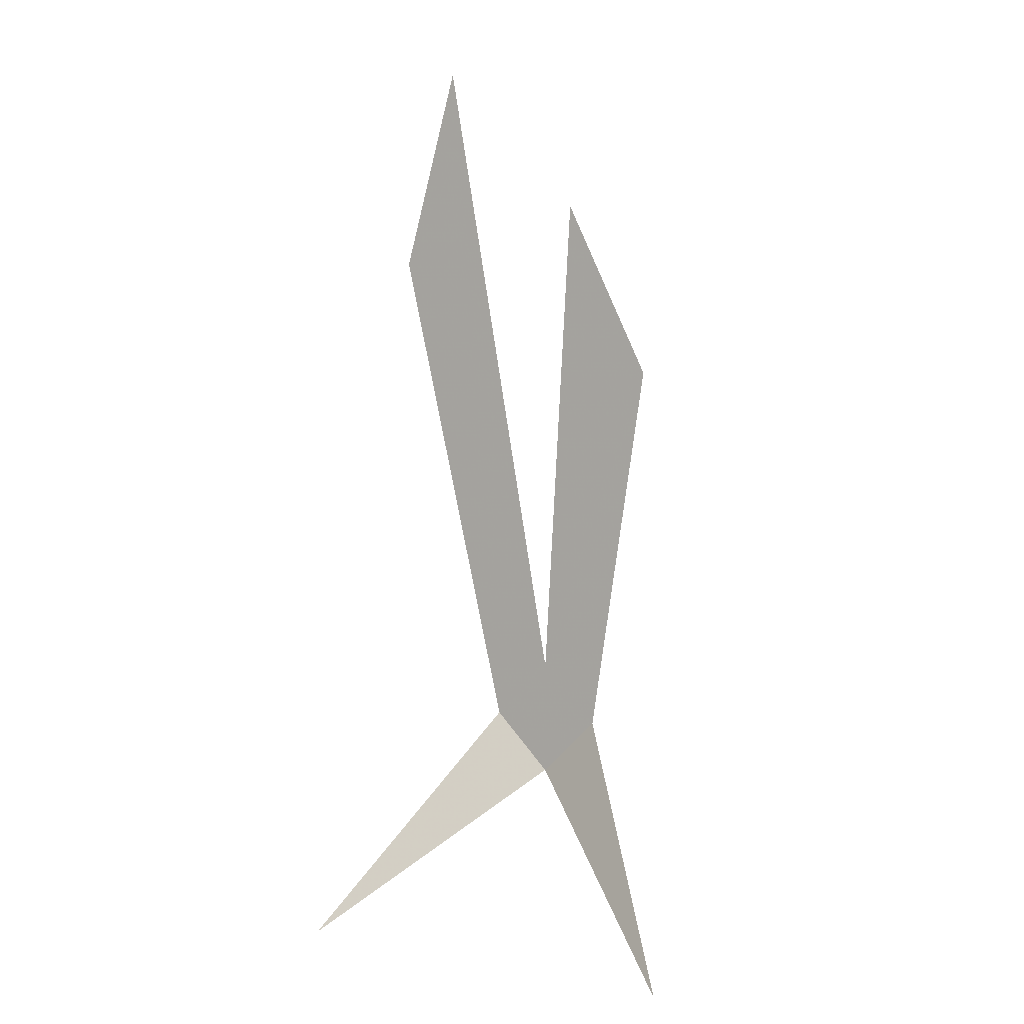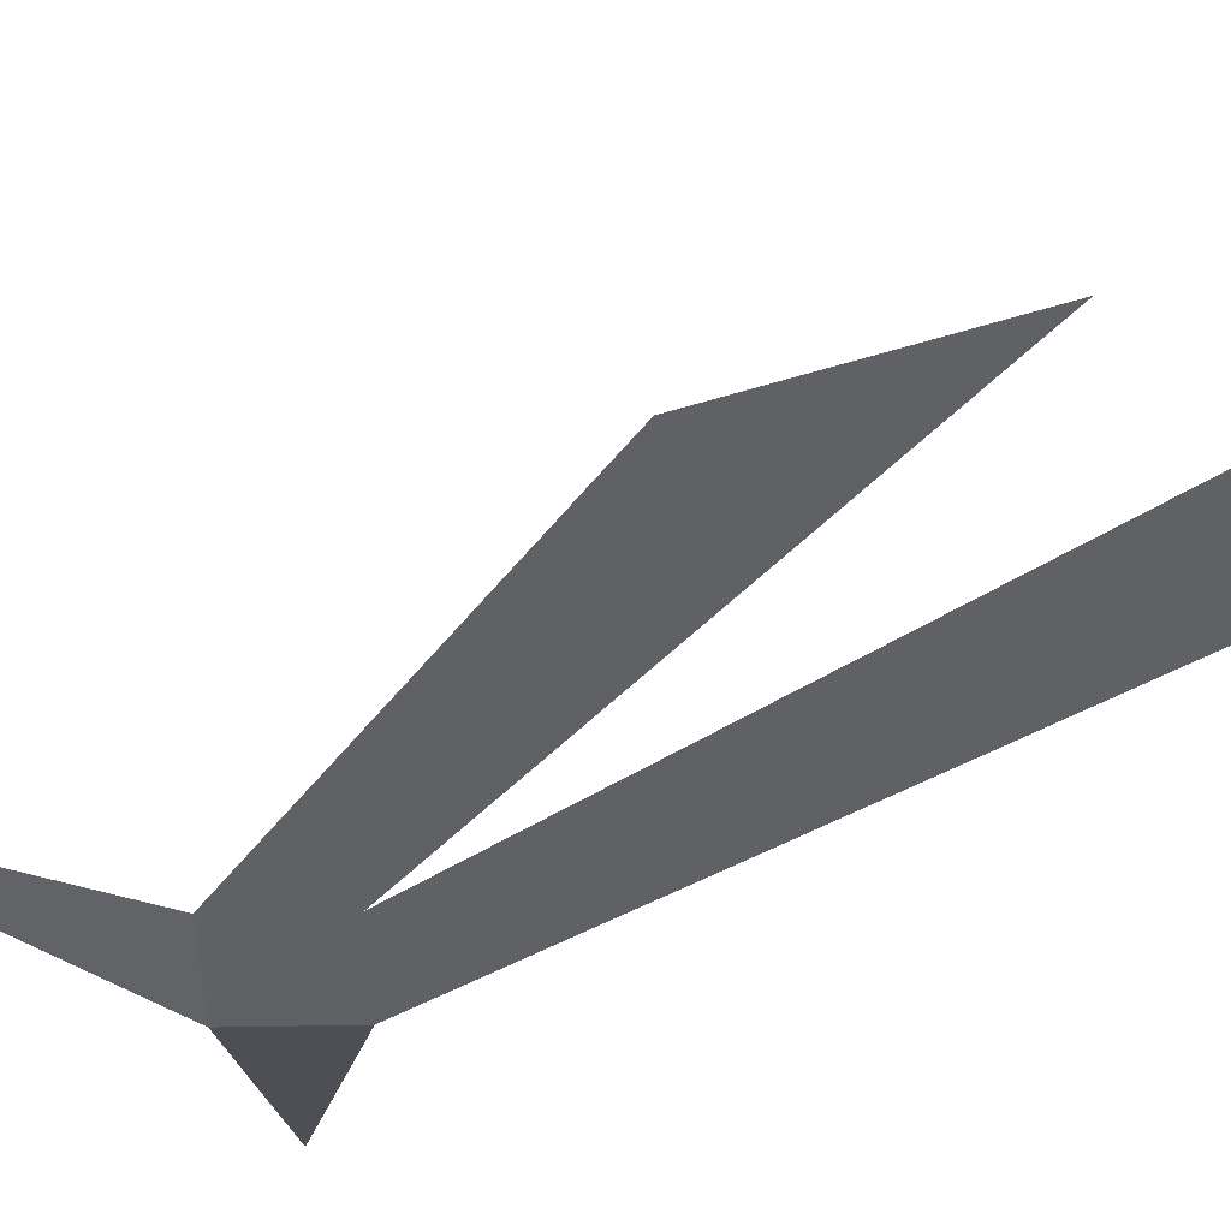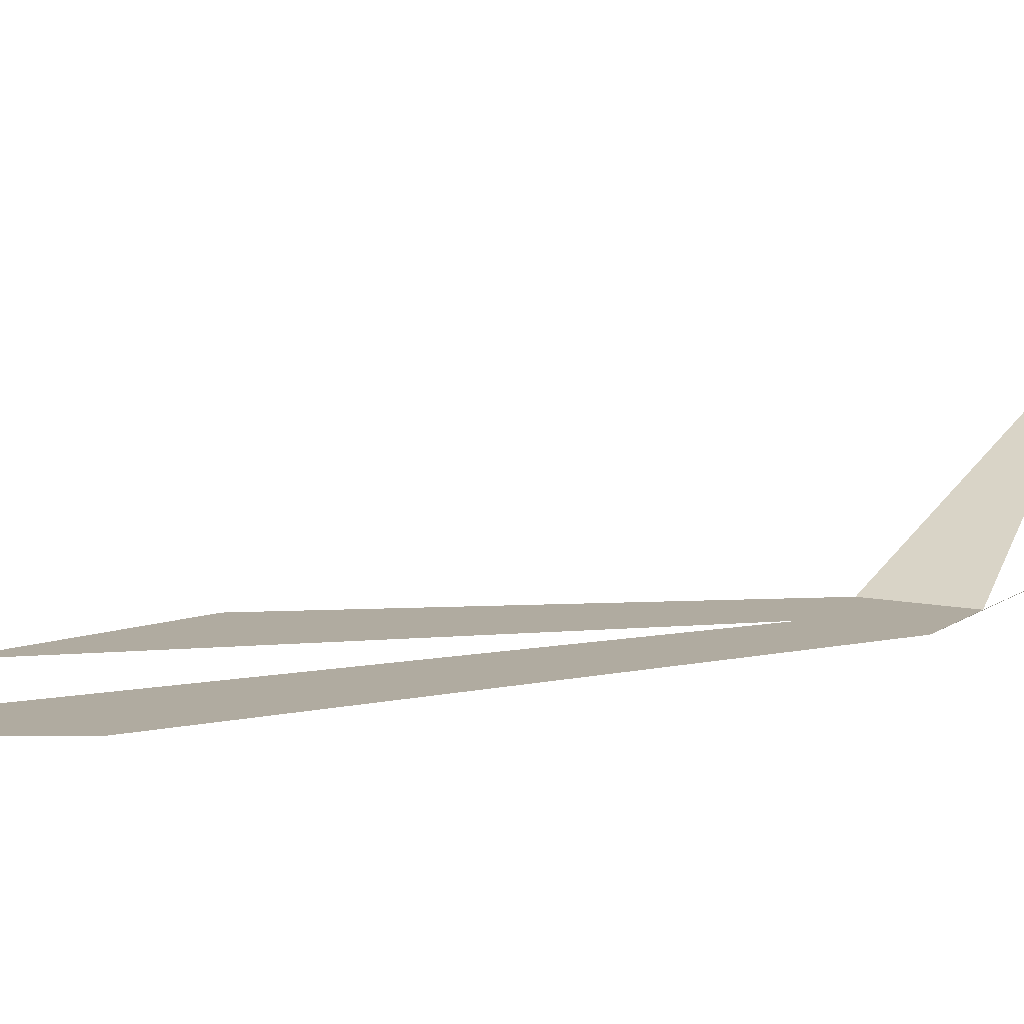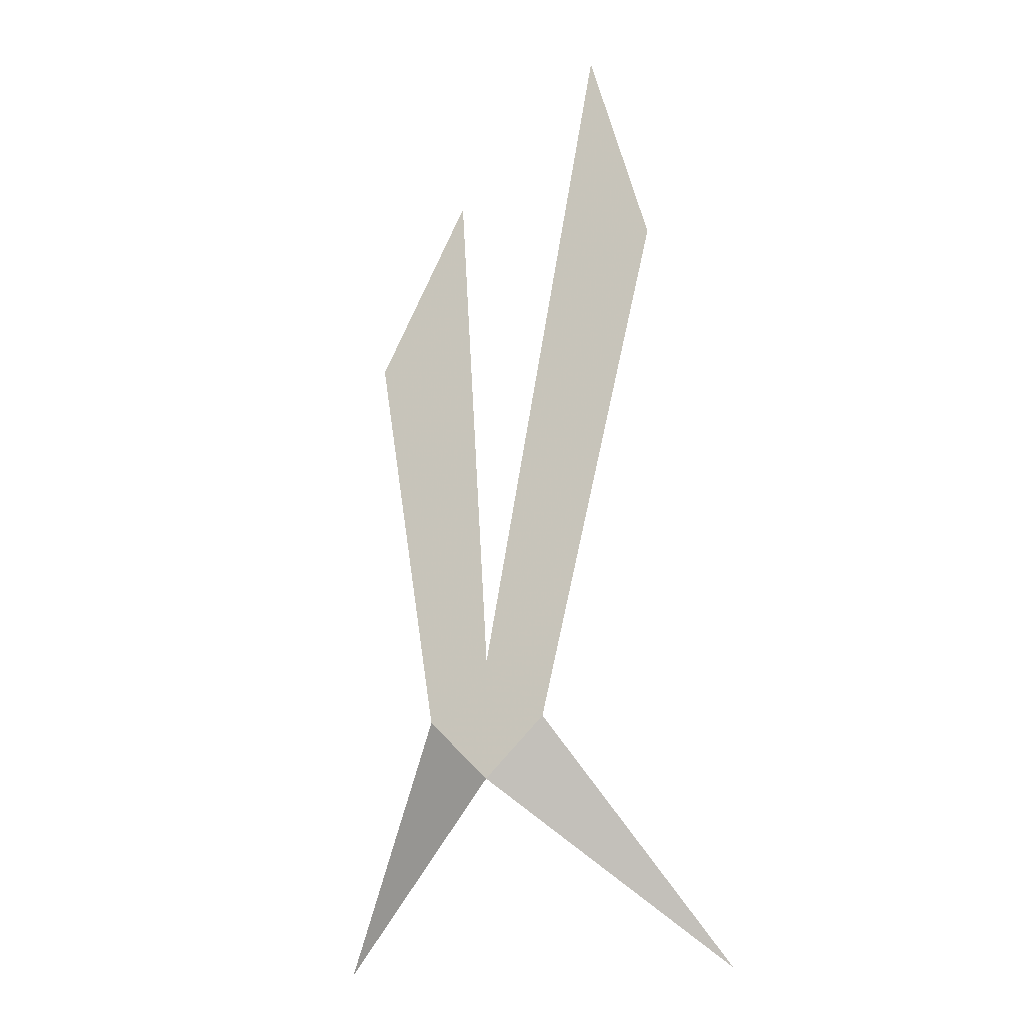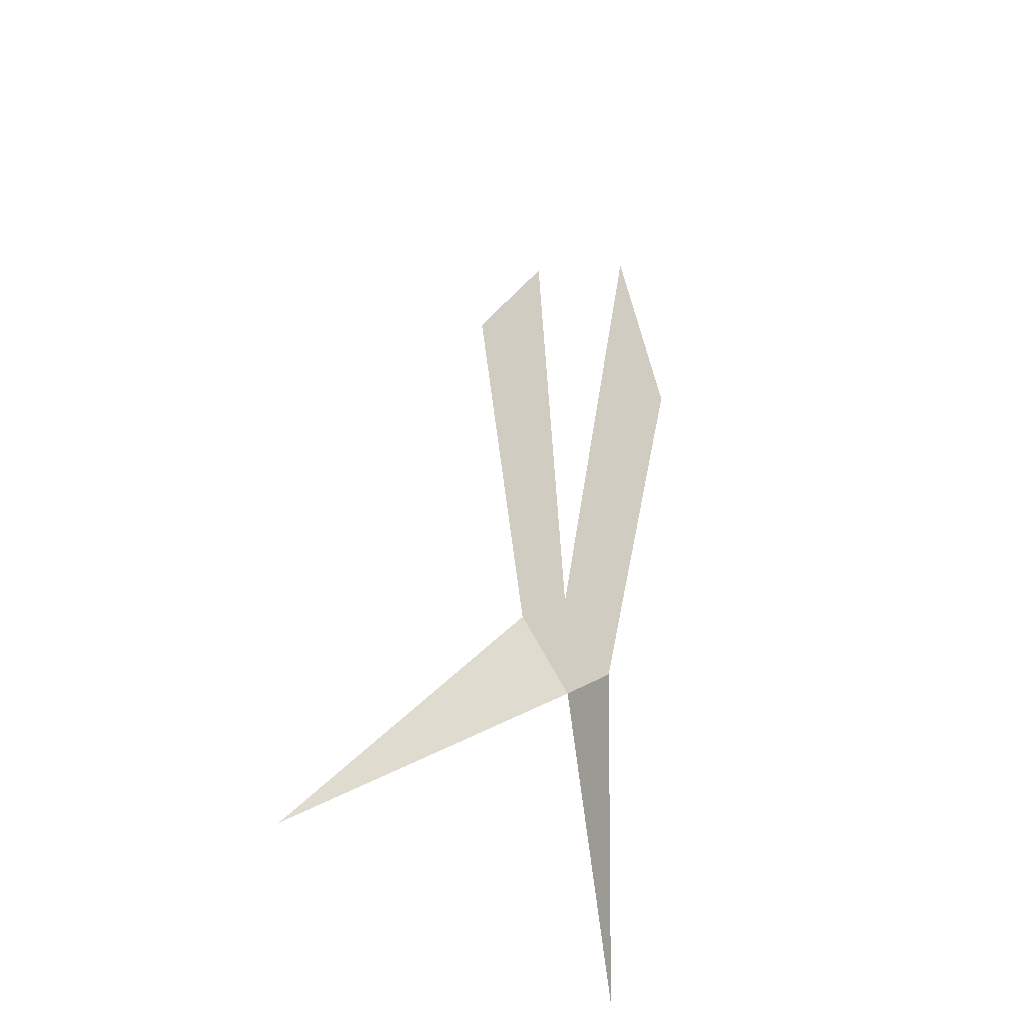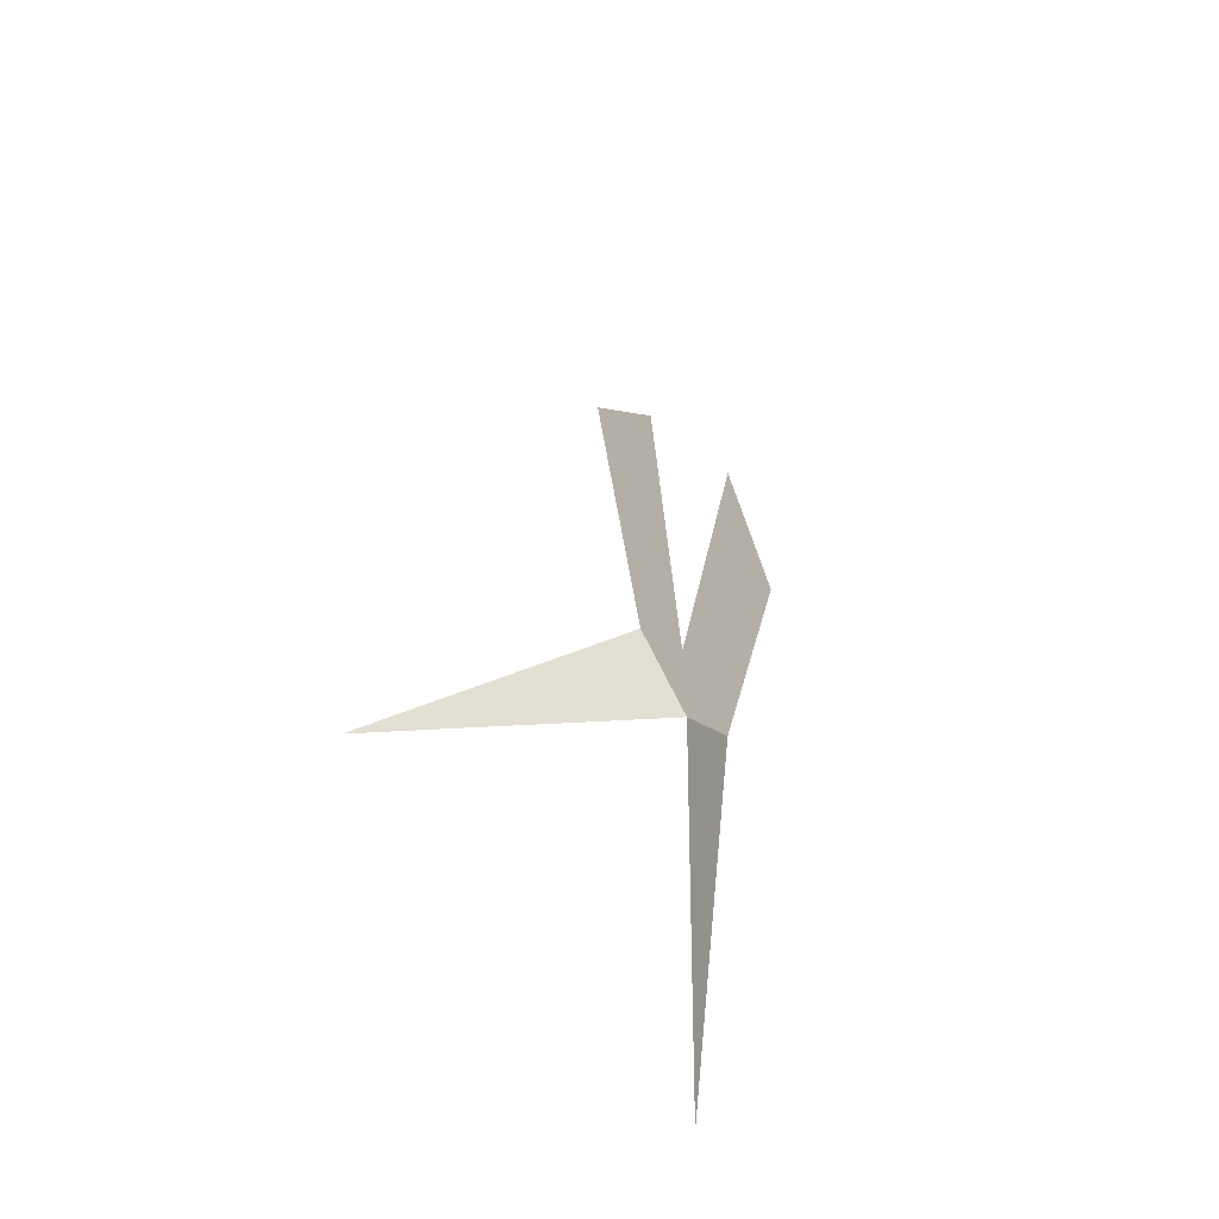
<metadata>
{"format":"obj","ext":"obj","renderer":"f3d","projection":"perspective","resolution":1024,"background":"white","views":[{"elev":5.8,"azim":30.0,"up":"+Y"},{"elev":-46.9,"azim":136.3,"up":"+Z"},{"elev":9.8,"azim":-106.0,"up":"+Z"},{"elev":-16.9,"azim":-159.8,"up":"+Y"},{"elev":-45.5,"azim":135.3,"up":"+Y"},{"elev":-65.5,"azim":126.5,"up":"+Y"}]}
</metadata>
<code>
v 0 -1.203 -0.1016
v 0.007812 -1.07 -0.1016
v 0.03125 -1.117 -0.1016
v 0.01562 -1.219 -0.1016
v -0.01562 -1.219 -0.1016
v -0.03125 -1.031 -0.1016
v -0.04688 -1.086 -0.1016
v 0.05469 -1.281 -0.0625
v 0 -1.234 -0.1016
v -0.05469 -1.281 -0.0625
f 1 2 3
f 1 3 4
f 1 4 5
f 1 5 6
f 6 5 7
f 4 8 9
f 4 9 5
f 5 9 5
f 5 5 10
f 5 10 10
f 10 10 9
f 10 9 9
f 9 9 5
f 5 9 10

</code>
